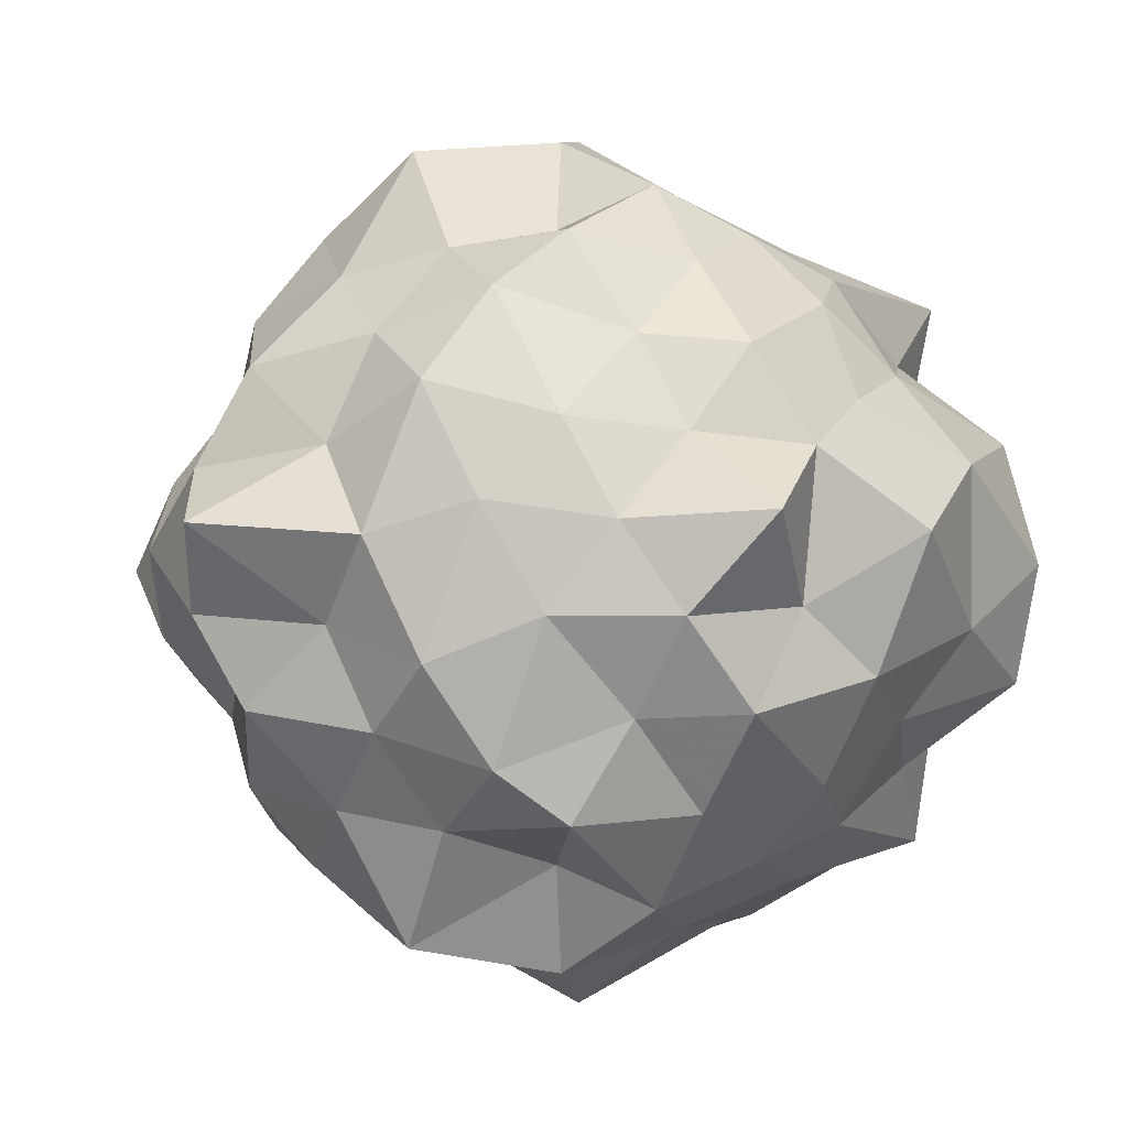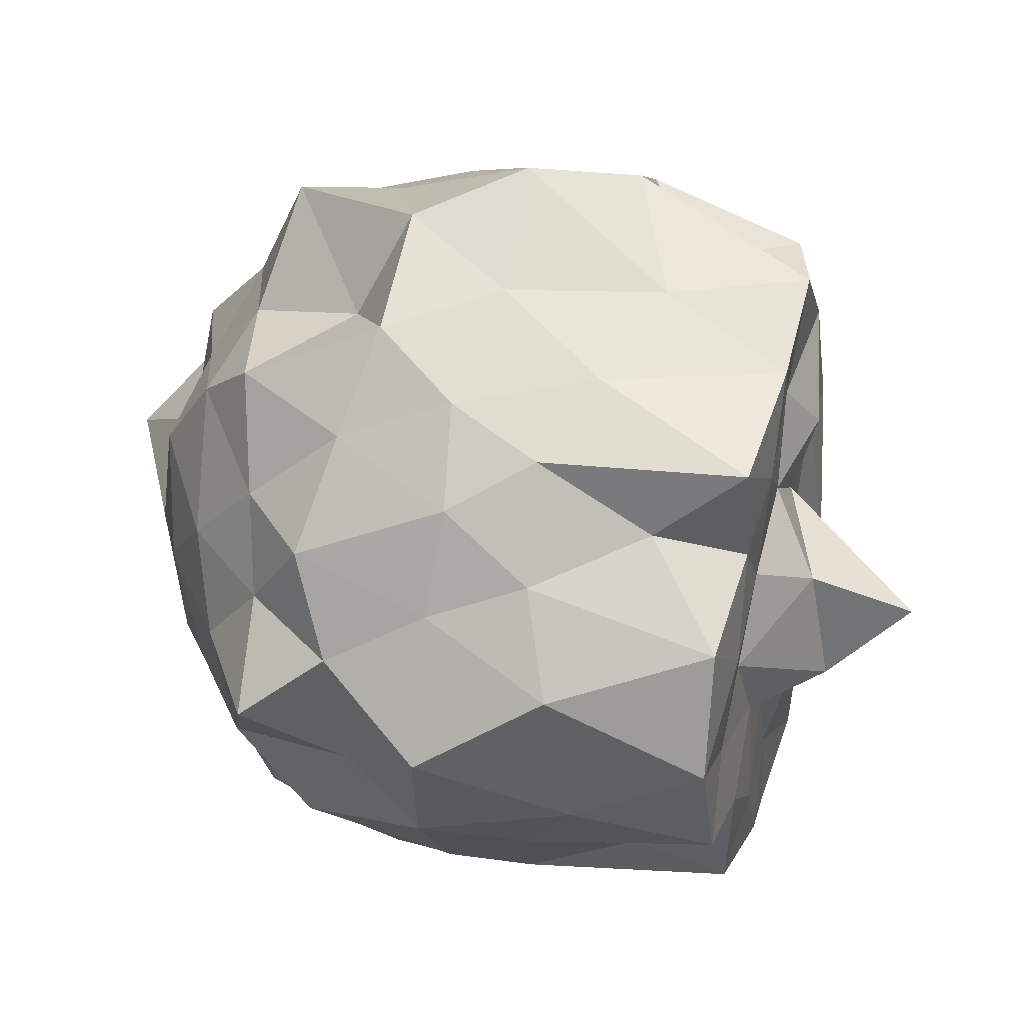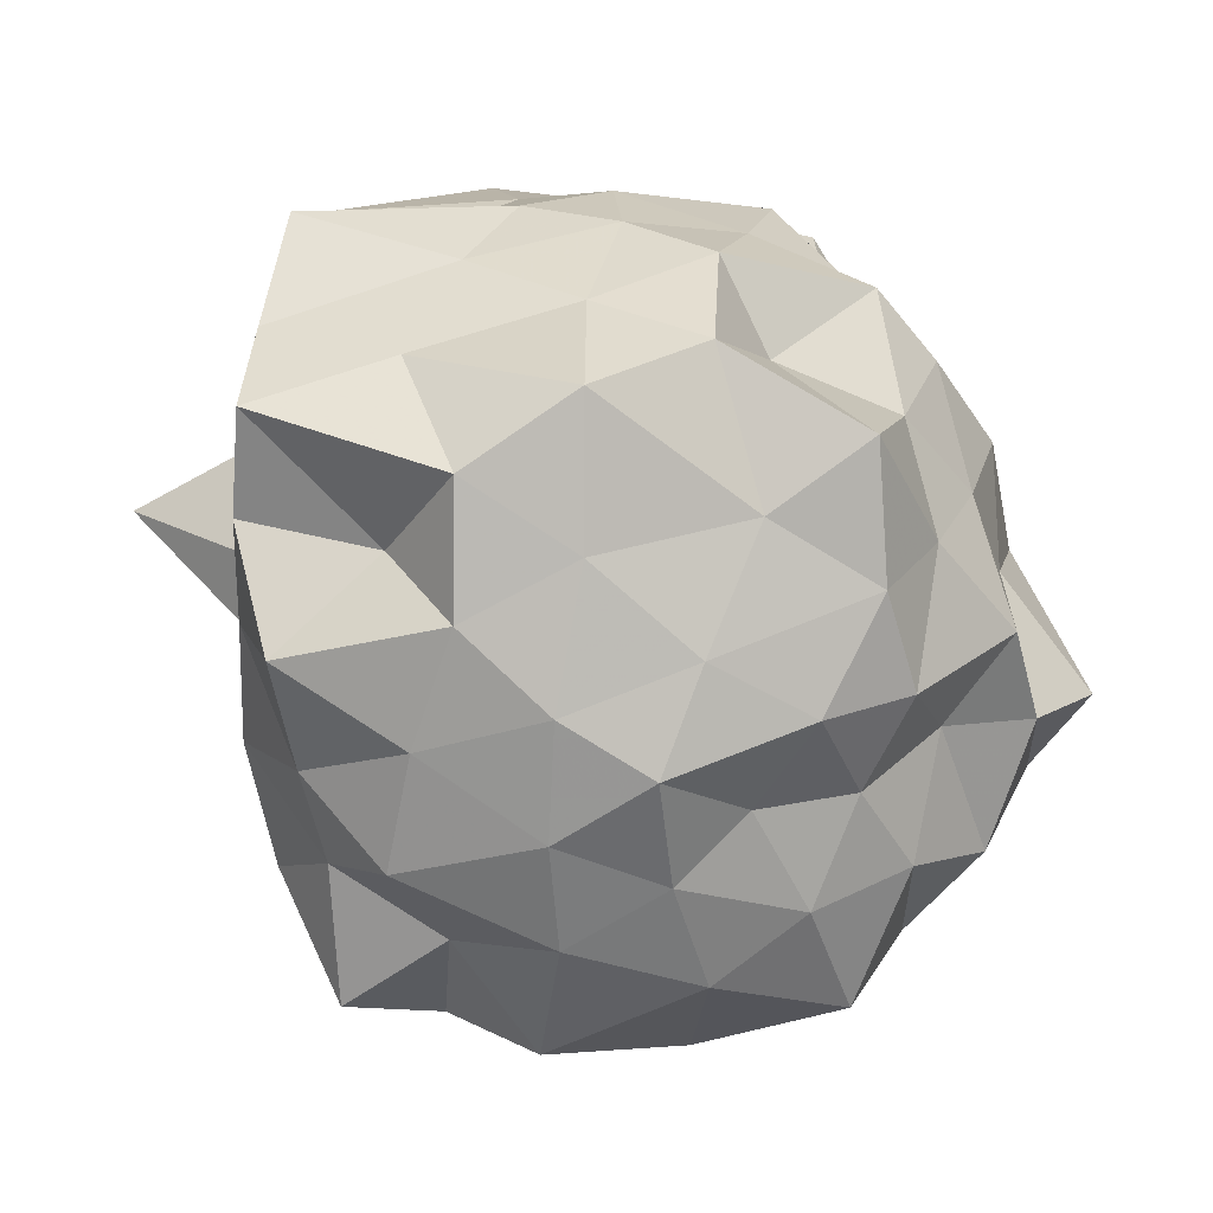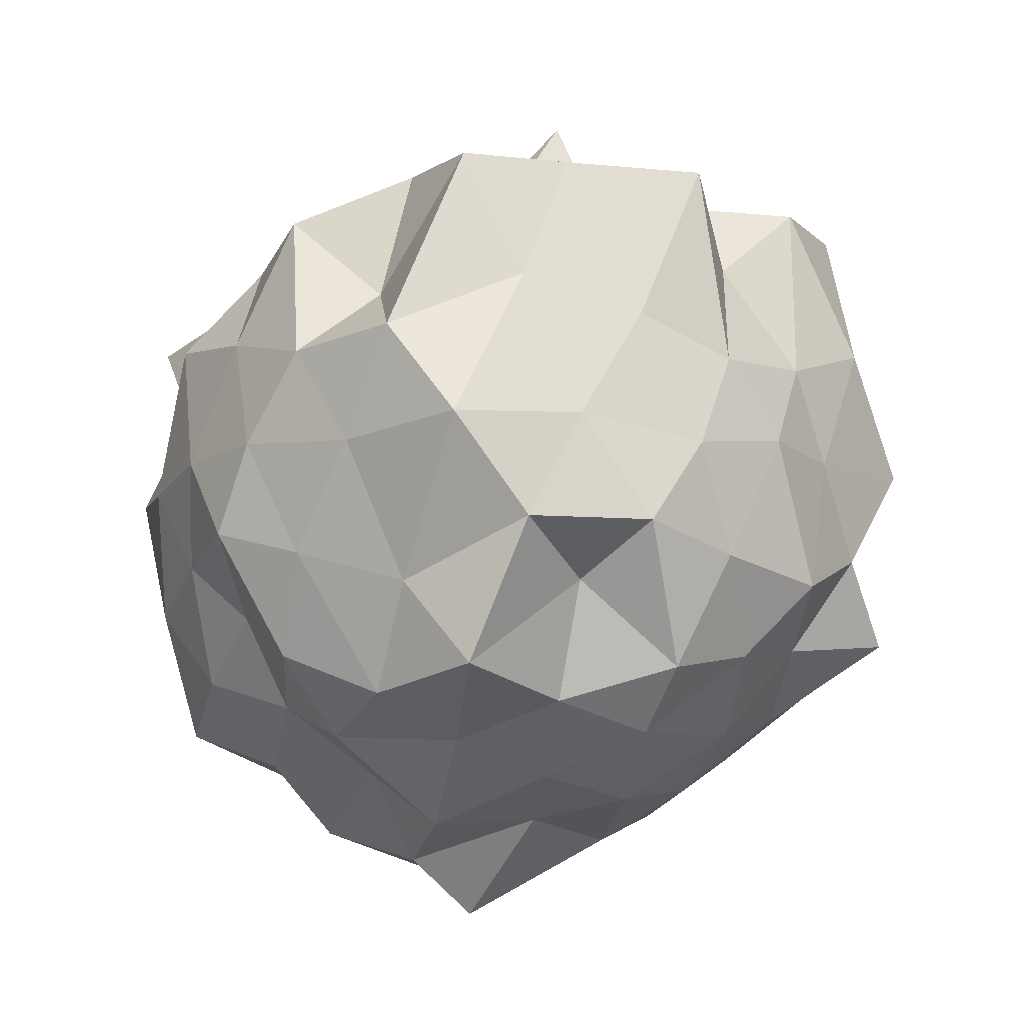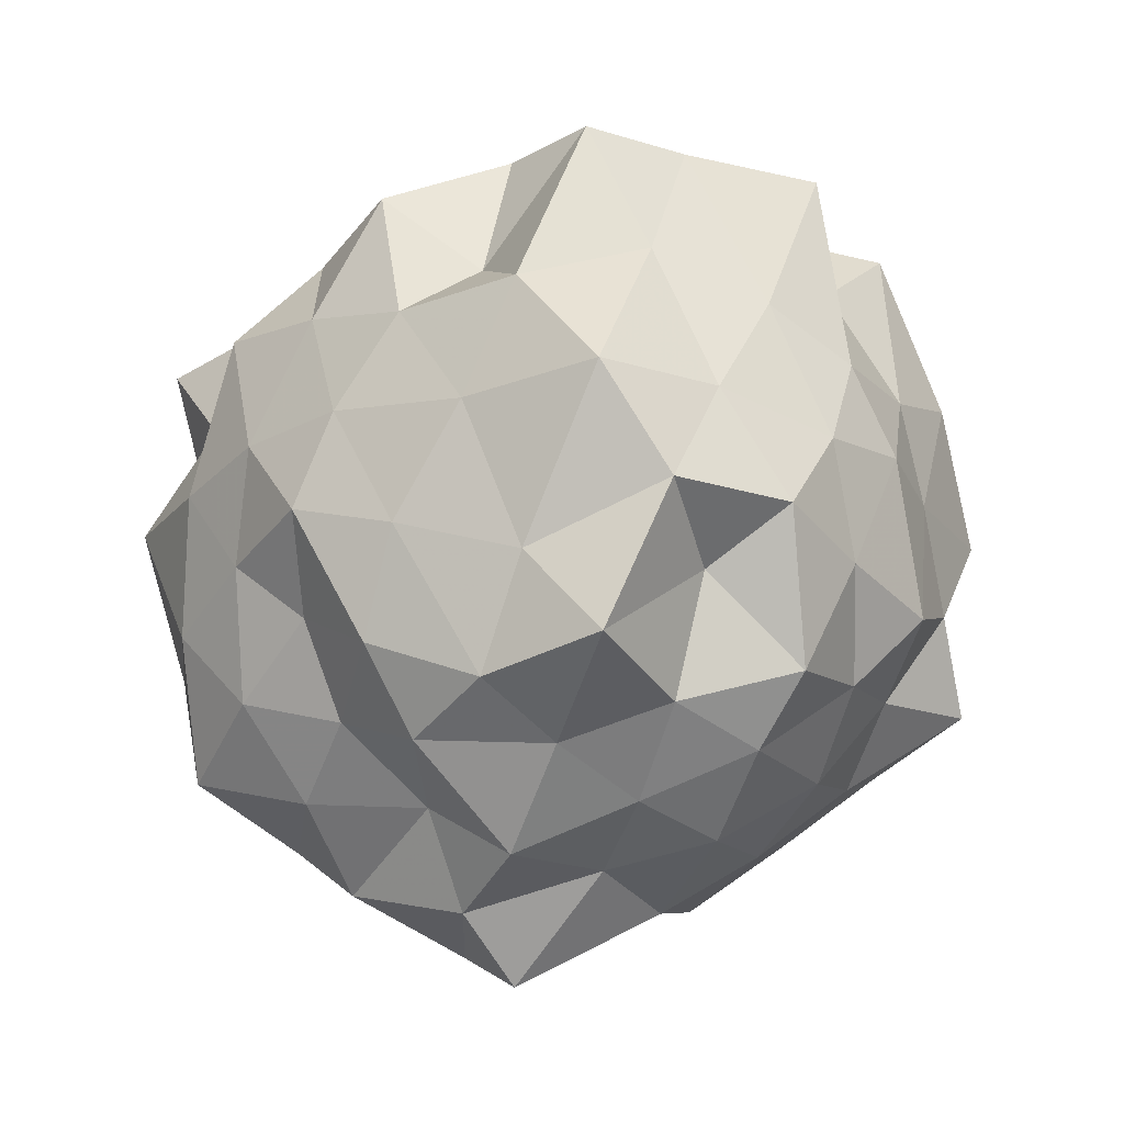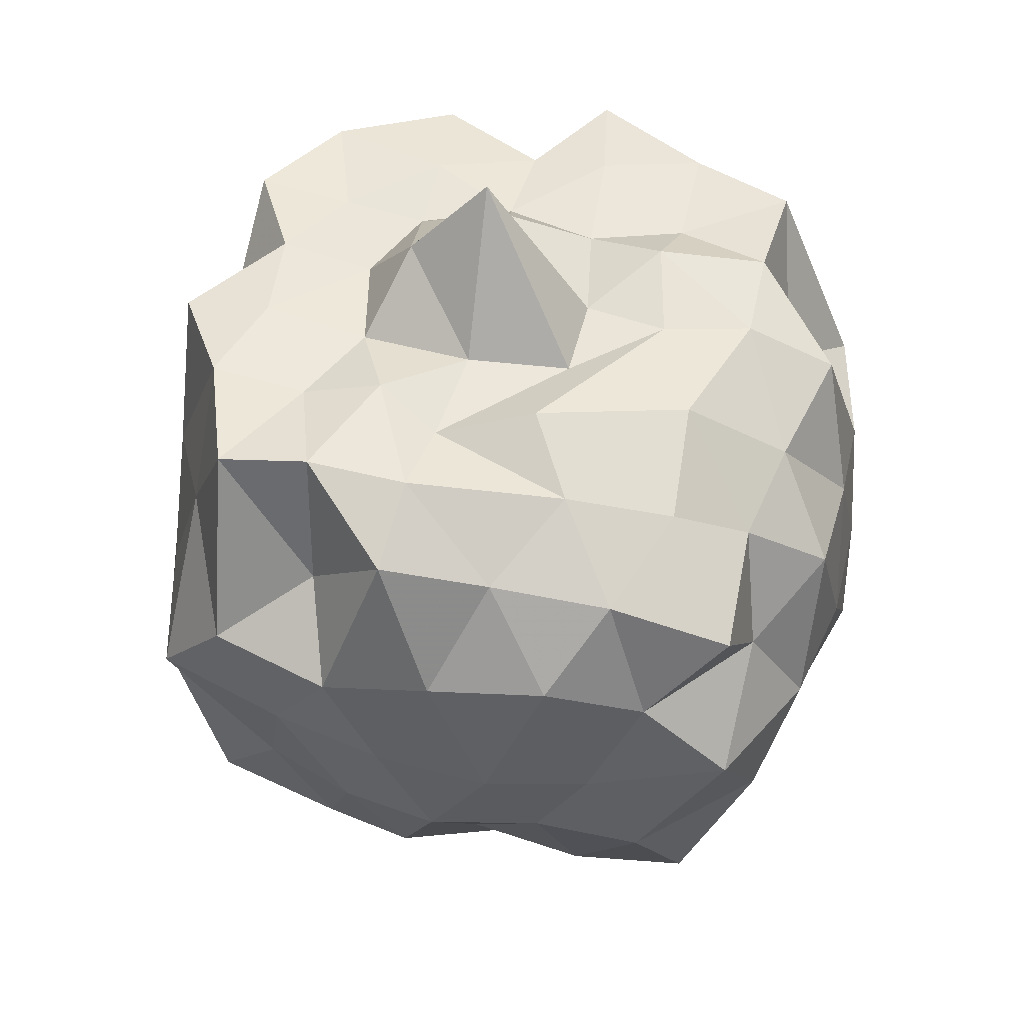
<metadata>
{"format":"obj","ext":"obj","renderer":"f3d","projection":"perspective","resolution":1024,"background":"white","views":[{"elev":-6.3,"azim":-137.2,"up":"+Y"},{"elev":36.4,"azim":-73.5,"up":"+Y"},{"elev":66.4,"azim":95.5,"up":"+Y"},{"elev":-11.0,"azim":-172.1,"up":"+Z"},{"elev":-22.8,"azim":176.0,"up":"+Z"},{"elev":49.2,"azim":58.5,"up":"+Z"}]}
</metadata>
<code>
v -1.616 -0.008437 1.362
v -1.358 -0.004548 -0.9663
v -0.4316 -0.00454 0.7003
v -0.6896 0.2303 0.7451
v -0.8247 0.4384 0.8134
v -0.9738 0.6923 0.8791
v -1.228 0.7527 0.6508
v -1.475 0.8882 0.9932
v -1.735 0.7672 0.995
v -2.083 0.6799 0.9782
v -2.134 0.4913 0.755
v -2.314 0.2924 0.9657
v -2.409 -0.02548 0.9745
v -2.324 -0.3232 0.9891
v -2.14 -0.5397 0.7476
v -2.014 -0.7222 0.9695
v -1.736 -0.7856 0.9954
v -1.461 -0.9166 0.9691
v -1.228 -0.785 0.6507
v -0.9832 -0.7174 0.8886
v -0.8333 -0.4791 0.822
v -0.6333 -0.2411 0.7906
v -0.5556 0.1759 0.4598
v -0.606 0.4358 0.5905
v -0.8089 0.6523 0.5515
v -1.023 0.8565 0.4752
v -1.297 1.018 0.4981
v -1.634 0.8855 0.6576
v -1.933 0.7913 0.5632
v -2.155 0.6697 0.4614
v -2.326 0.4094 0.4877
v -2.484 0.1845 0.5769
v -2.435 -0.2131 0.639
v -2.328 -0.4395 0.4894
v -2.16 -0.6904 0.4566
v -1.933 -0.8239 0.5636
v -1.635 -0.9237 0.6576
v -1.297 -1.051 0.498
v -1.018 -0.8842 0.4708
v -0.8088 -0.6846 0.5517
v -0.6101 -0.451 0.5947
v -0.5023 -0.2106 0.4798
v -0.5059 0.3216 0.2059
v -0.6622 0.556 0.2427
v -0.8712 0.762 0.2486
v -1.174 0.9251 0.2151
v -1.486 1.102 0.2442
v -1.789 0.9174 0.2706
v -2.086 0.7543 0.2204
v -2.278 0.5634 0.2592
v -2.395 0.3143 0.2419
v -2.587 -0.01509 0.2645
v -2.451 -0.3545 0.2276
v -2.271 -0.6031 0.2553
v -2.086 -0.7866 0.2201
v -1.789 -0.9497 0.2705
v -1.486 -1.134 0.2442
v -1.174 -0.9573 0.2152
v -0.8853 -0.8083 0.2626
v -0.6701 -0.5962 0.236
v -0.5555 -0.3479 0.1899
v -0.3695 -0.02722 0.2412
v -0.6376 0.4284 -0.02708
v -0.779 0.6893 0.01931
v -1.019 0.7964 -0.0541
v -1.322 0.8901 -0.152
v -1.665 1.02 -0.01441
v -1.965 0.8643 -0.003529
v -2.149 0.6401 -0.06202
v -2.357 0.4092 -0.1123
v -2.462 0.1685 -0.008087
v -2.4 -0.1988 0.01413
v -2.358 -0.4516 -0.1111
v -2.154 -0.6754 -0.05701
v -1.965 -0.8965 -0.003578
v -1.665 -1.052 -0.01444
v -1.318 -0.9184 -0.1404
v -1.026 -0.8361 -0.06213
v -0.7674 -0.7097 0.02206
v -0.6324 -0.4553 -0.01098
v -0.4806 -0.2254 -0.09383
v -0.498 0.186 -0.1249
v -0.8119 0.4861 -0.1814
v -0.9591 0.6706 -0.3113
v -1.233 0.7648 -0.4263
v -1.504 0.9567 -0.3776
v -1.764 0.7583 -0.1373
v -2.009 0.6873 -0.3617
v -2.171 0.428 -0.3023
v -2.291 0.1931 -0.2588
v -2.532 -0.00503 -0.2236
v -2.332 -0.2398 -0.3191
v -2.153 -0.4626 -0.2935
v -2.013 -0.7061 -0.358
v -1.764 -0.7902 -0.1376
v -1.504 -0.9889 -0.3776
v -1.229 -0.7933 -0.4301
v -0.9537 -0.6974 -0.3062
v -0.8224 -0.5378 -0.1919
v -0.6582 -0.3026 -0.3299
v -0.5438 -0.01765 -0.4479
v -0.663 0.2752 -0.3319
v -0.7417 0.02166 0.8843
v -0.9654 0.2137 0.9763
v -1.127 0.5229 0.9764
v -1.301 0.6891 0.9973
v -1.542 0.5803 0.9667
v -1.863 0.5291 0.9982
v -2.008 0.3873 0.9747
v -2.119 0.1341 0.9887
v -2.144 -0.1522 0.9654
v -2.06 -0.3964 0.9926
v -1.858 -0.5576 0.9975
v -1.552 -0.6159 0.9726
v -1.306 -0.7383 1.003
v -1.118 -0.5559 0.9947
v -0.9 -0.2105 0.9379
v -1.125 -0.1601 1.027
v -1.238 0.3167 0.9865
v -1.447 0.4429 1.043
v -1.646 0.345 0.9783
v -1.86 0.2152 0.9756
v -1.968 -0.01177 0.9628
v -1.858 -0.2413 0.9817
v -1.644 -0.3791 0.9731
v -1.428 -0.4517 1.02
v -1.248 -0.3908 0.9687
v -1.261 0.02768 0.9701
v -1.42 0.1898 0.9778
v -1.727 0.1307 1.104
v -1.713 -0.1885 1.158
v -1.413 -0.1923 0.9891
v -0.9089 0.3962 -0.4174
v -1.082 0.5655 -0.5159
v -1.421 0.6295 -0.5384
v -1.698 0.6758 -0.4437
v -1.913 0.5461 -0.5157
v -2.106 0.2226 -0.4894
v -2.221 -0.01922 -0.4243
v -2.081 -0.2355 -0.5134
v -1.917 -0.5824 -0.5117
v -1.693 -0.714 -0.4492
v -1.421 -0.6618 -0.5384
v -1.082 -0.5975 -0.5157
v -0.9058 -0.4166 -0.4221
v -0.8019 -0.2135 -0.5662
v -0.8262 0.1782 -0.5574
v -1.128 0.2817 -0.5932
v -1.325 0.3954 -0.7422
v -1.631 0.4549 -0.6209
v -1.836 0.3132 -0.6724
v -1.976 0.02908 -0.6249
v -1.841 -0.3422 -0.6679
v -1.632 -0.4884 -0.6196
v -1.324 -0.4296 -0.7439
v -1.145 -0.3043 -0.6109
v -0.9478 -0.01865 -0.734
v -1.221 0.1502 -0.8217
v -1.567 0.1854 -0.7156
v -1.733 -0.04464 -0.7574
v -1.546 -0.2364 -0.6934
v -1.24 -0.2019 -0.8407
f 3 23 4
f 4 23 24
f 4 24 5
f 5 24 25
f 5 25 6
f 6 25 26
f 6 26 7
f 7 26 27
f 7 27 8
f 8 27 28
f 8 28 9
f 9 28 29
f 9 29 10
f 10 29 30
f 10 30 11
f 11 30 31
f 11 31 12
f 12 31 32
f 12 32 13
f 13 32 33
f 13 33 14
f 14 33 34
f 14 34 15
f 15 34 35
f 15 35 16
f 16 35 36
f 16 36 17
f 17 36 37
f 17 37 18
f 18 37 38
f 18 38 19
f 19 38 39
f 19 39 20
f 20 39 40
f 20 40 21
f 21 40 41
f 21 41 22
f 22 41 42
f 22 42 3
f 3 42 23
f 23 43 24
f 24 43 44
f 24 44 25
f 25 44 45
f 25 45 26
f 26 45 46
f 26 46 27
f 27 46 47
f 27 47 28
f 28 47 48
f 28 48 29
f 29 48 49
f 29 49 30
f 30 49 50
f 30 50 31
f 31 50 51
f 31 51 32
f 32 51 52
f 32 52 33
f 33 52 53
f 33 53 34
f 34 53 54
f 34 54 35
f 35 54 55
f 35 55 36
f 36 55 56
f 36 56 37
f 37 56 57
f 37 57 38
f 38 57 58
f 38 58 39
f 39 58 59
f 39 59 40
f 40 59 60
f 40 60 41
f 41 60 61
f 41 61 42
f 42 61 62
f 42 62 23
f 23 62 43
f 43 63 44
f 44 63 64
f 44 64 45
f 45 64 65
f 45 65 46
f 46 65 66
f 46 66 47
f 47 66 67
f 47 67 48
f 48 67 68
f 48 68 49
f 49 68 69
f 49 69 50
f 50 69 70
f 50 70 51
f 51 70 71
f 51 71 52
f 52 71 72
f 52 72 53
f 53 72 73
f 53 73 54
f 54 73 74
f 54 74 55
f 55 74 75
f 55 75 56
f 56 75 76
f 56 76 57
f 57 76 77
f 57 77 58
f 58 77 78
f 58 78 59
f 59 78 79
f 59 79 60
f 60 79 80
f 60 80 61
f 61 80 81
f 61 81 62
f 62 81 82
f 62 82 43
f 43 82 63
f 63 83 64
f 64 83 84
f 64 84 65
f 65 84 85
f 65 85 66
f 66 85 86
f 66 86 67
f 67 86 87
f 67 87 68
f 68 87 88
f 68 88 69
f 69 88 89
f 69 89 70
f 70 89 90
f 70 90 71
f 71 90 91
f 71 91 72
f 72 91 92
f 72 92 73
f 73 92 93
f 73 93 74
f 74 93 94
f 74 94 75
f 75 94 95
f 75 95 76
f 76 95 96
f 76 96 77
f 77 96 97
f 77 97 78
f 78 97 98
f 78 98 79
f 79 98 99
f 79 99 80
f 80 99 100
f 80 100 81
f 81 100 101
f 81 101 82
f 82 101 102
f 82 102 63
f 63 102 83
f 103 104 118
f 104 119 118
f 104 105 119
f 105 120 119
f 105 106 120
f 106 107 120
f 107 121 120
f 107 108 121
f 108 122 121
f 108 109 122
f 109 110 122
f 110 123 122
f 110 111 123
f 111 124 123
f 111 112 124
f 112 113 124
f 113 125 124
f 113 114 125
f 114 126 125
f 114 115 126
f 115 116 126
f 116 127 126
f 116 117 127
f 117 118 127
f 117 103 118
f 118 119 128
f 119 129 128
f 119 120 129
f 120 121 129
f 121 130 129
f 121 122 130
f 122 123 130
f 123 131 130
f 123 124 131
f 124 125 131
f 125 132 131
f 125 126 132
f 126 127 132
f 127 128 132
f 127 118 128
f 133 148 134
f 134 148 149
f 134 149 135
f 135 149 150
f 135 150 136
f 136 150 137
f 137 150 151
f 137 151 138
f 138 151 152
f 138 152 139
f 139 152 140
f 140 152 153
f 140 153 141
f 141 153 154
f 141 154 142
f 142 154 143
f 143 154 155
f 143 155 144
f 144 155 156
f 144 156 145
f 145 156 146
f 146 156 157
f 146 157 147
f 147 157 148
f 147 148 133
f 148 158 149
f 149 158 159
f 149 159 150
f 150 159 151
f 151 159 160
f 151 160 152
f 152 160 153
f 153 160 161
f 153 161 154
f 154 161 155
f 155 161 162
f 155 162 156
f 156 162 157
f 157 162 158
f 157 158 148
f 3 4 103
f 103 4 104
f 4 5 104
f 104 5 105
f 5 6 105
f 105 6 106
f 6 7 106
f 7 8 106
f 106 8 107
f 8 9 107
f 107 9 108
f 9 10 108
f 108 10 109
f 10 11 109
f 11 12 109
f 109 12 110
f 12 13 110
f 110 13 111
f 13 14 111
f 111 14 112
f 14 15 112
f 15 16 112
f 112 16 113
f 16 17 113
f 113 17 114
f 17 18 114
f 114 18 115
f 18 19 115
f 19 20 115
f 115 20 116
f 20 21 116
f 116 21 117
f 21 22 117
f 117 22 103
f 22 3 103
f 83 133 84
f 84 133 134
f 84 134 85
f 85 134 135
f 85 135 86
f 86 135 136
f 86 136 87
f 87 136 88
f 88 136 137
f 88 137 89
f 89 137 138
f 89 138 90
f 90 138 139
f 90 139 91
f 91 139 92
f 92 139 140
f 92 140 93
f 93 140 141
f 93 141 94
f 94 141 142
f 94 142 95
f 95 142 96
f 96 142 143
f 96 143 97
f 97 143 144
f 97 144 98
f 98 144 145
f 98 145 99
f 99 145 100
f 100 145 146
f 100 146 101
f 101 146 147
f 101 147 102
f 102 147 133
f 102 133 83
f 128 129 1
f 129 130 1
f 130 131 1
f 131 132 1
f 132 128 1
f 159 158 2
f 160 159 2
f 161 160 2
f 162 161 2
f 158 162 2

</code>
